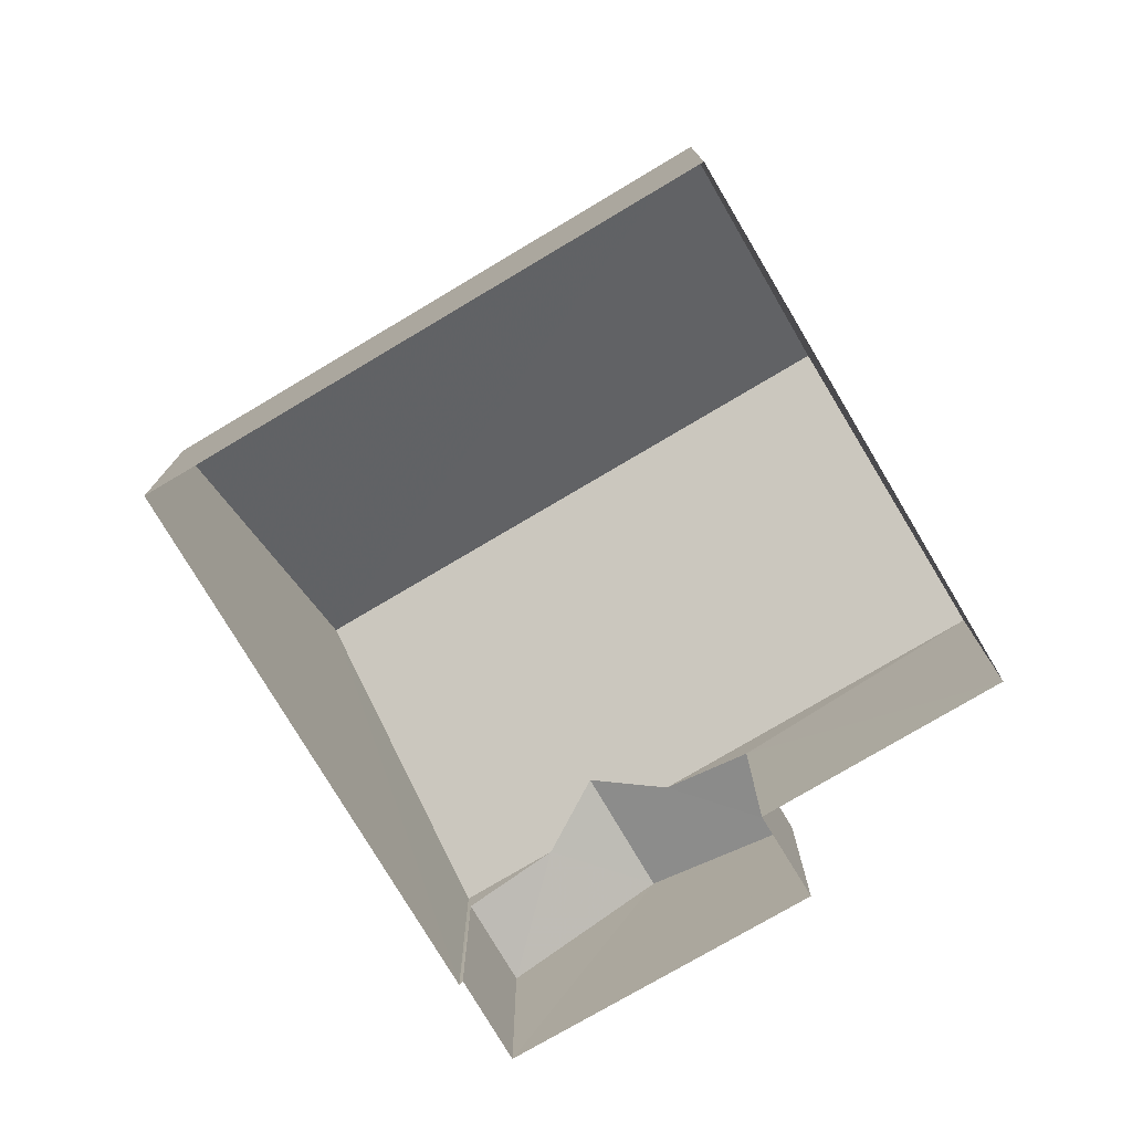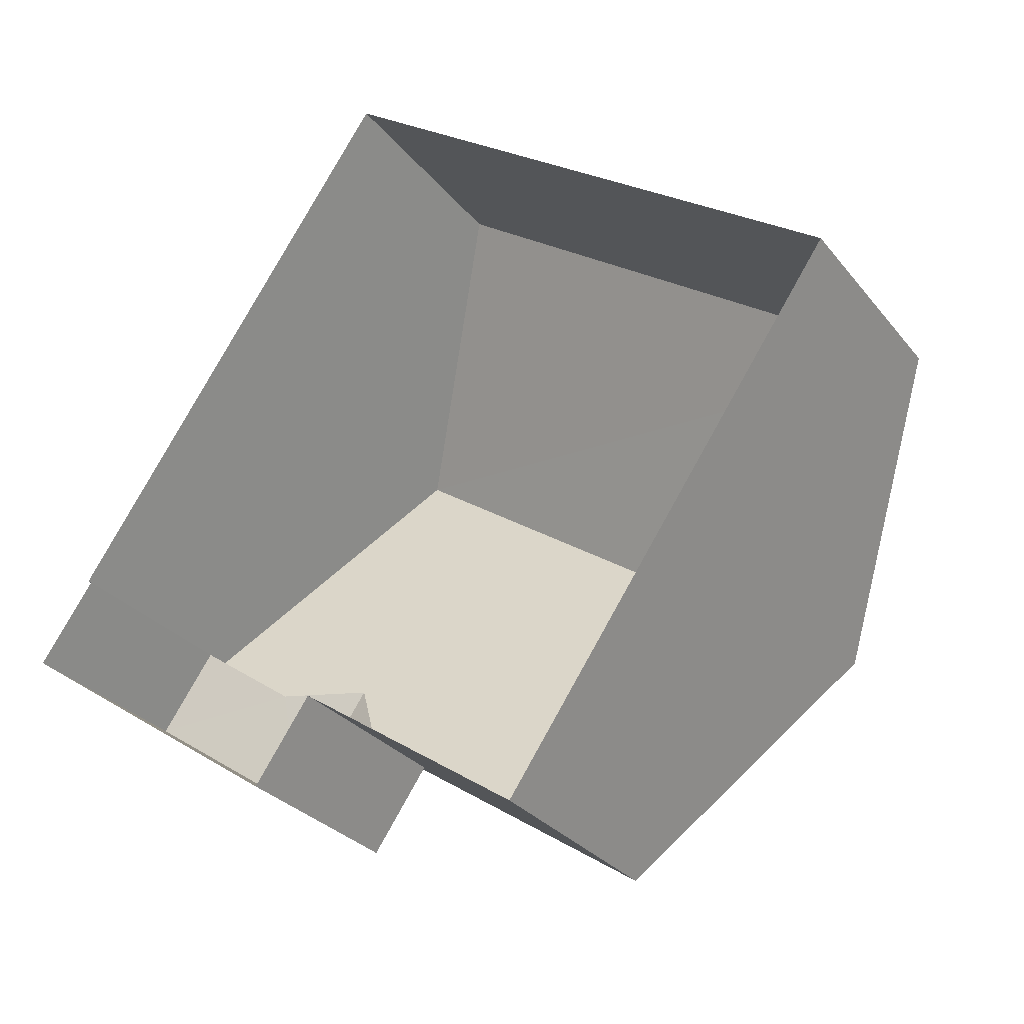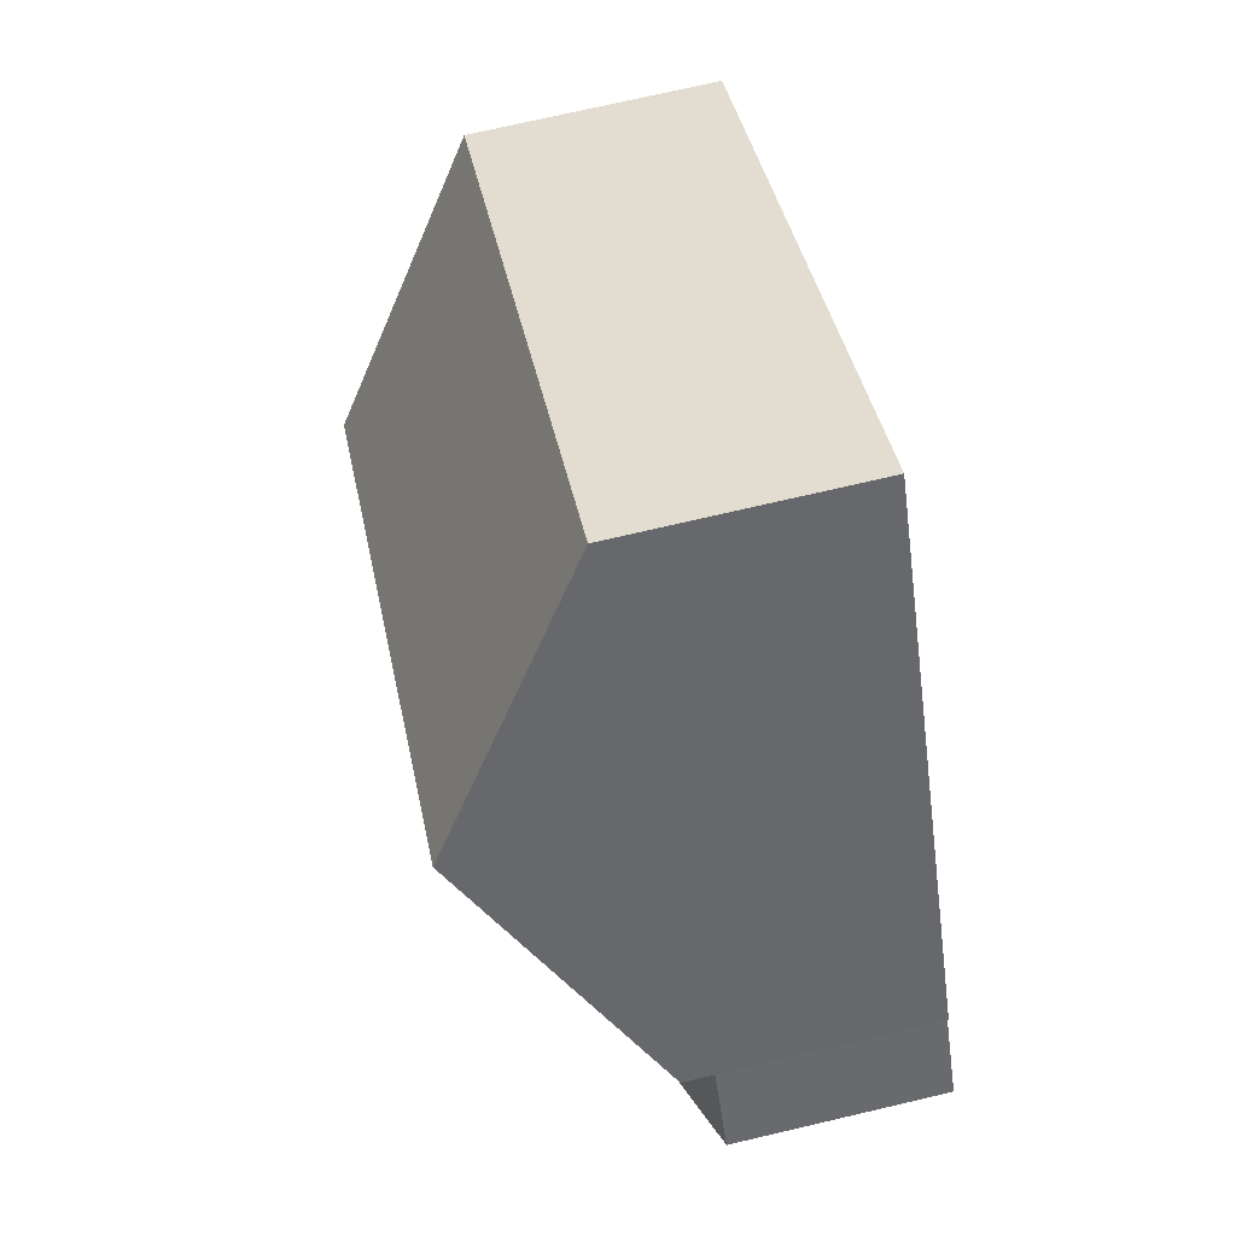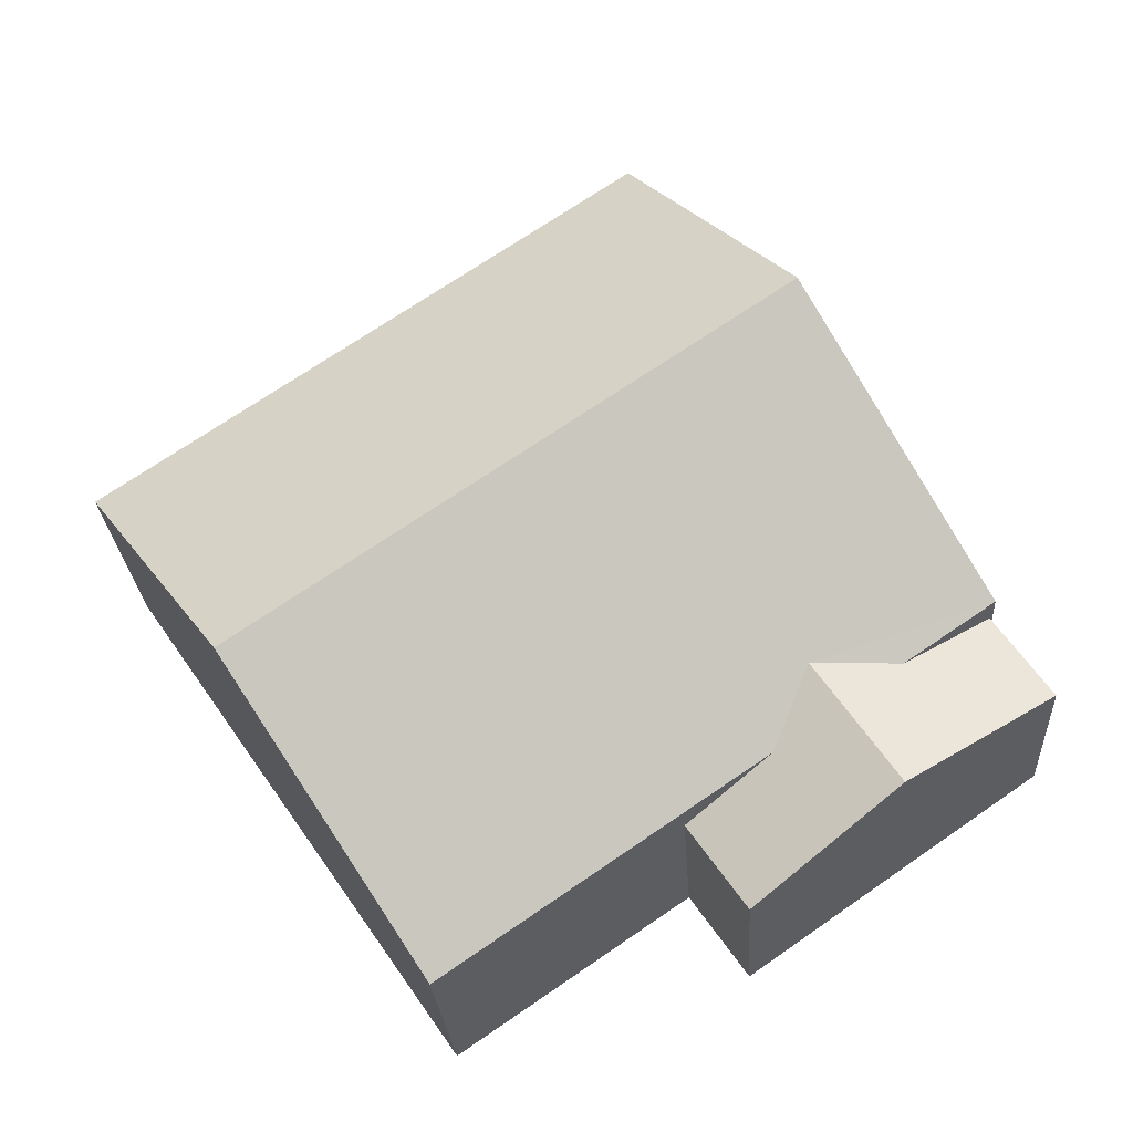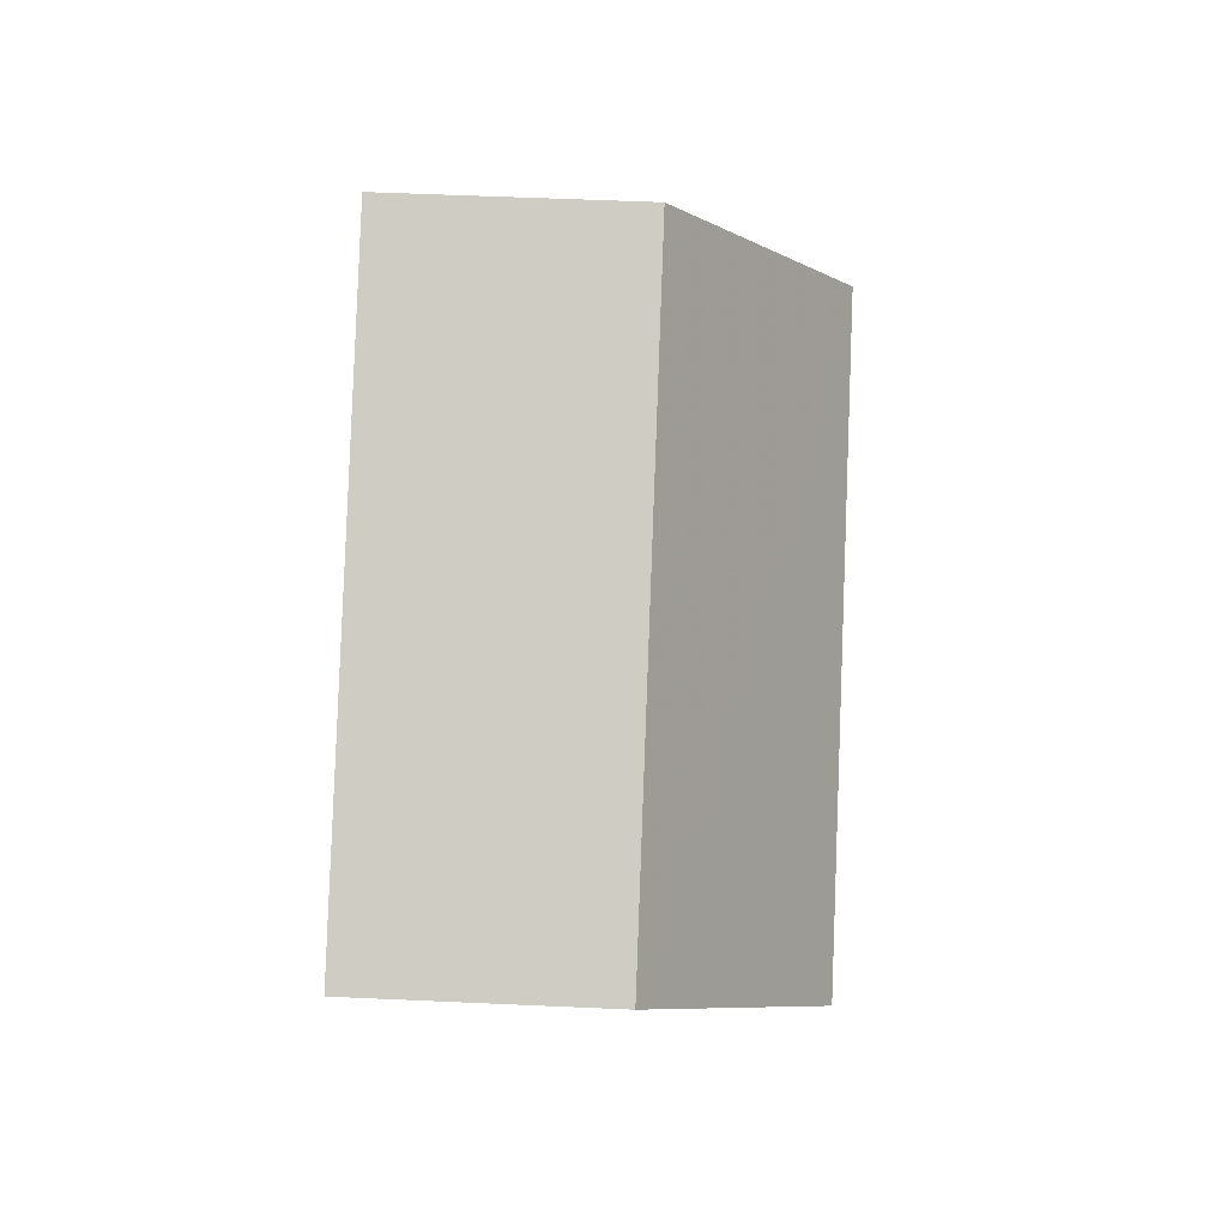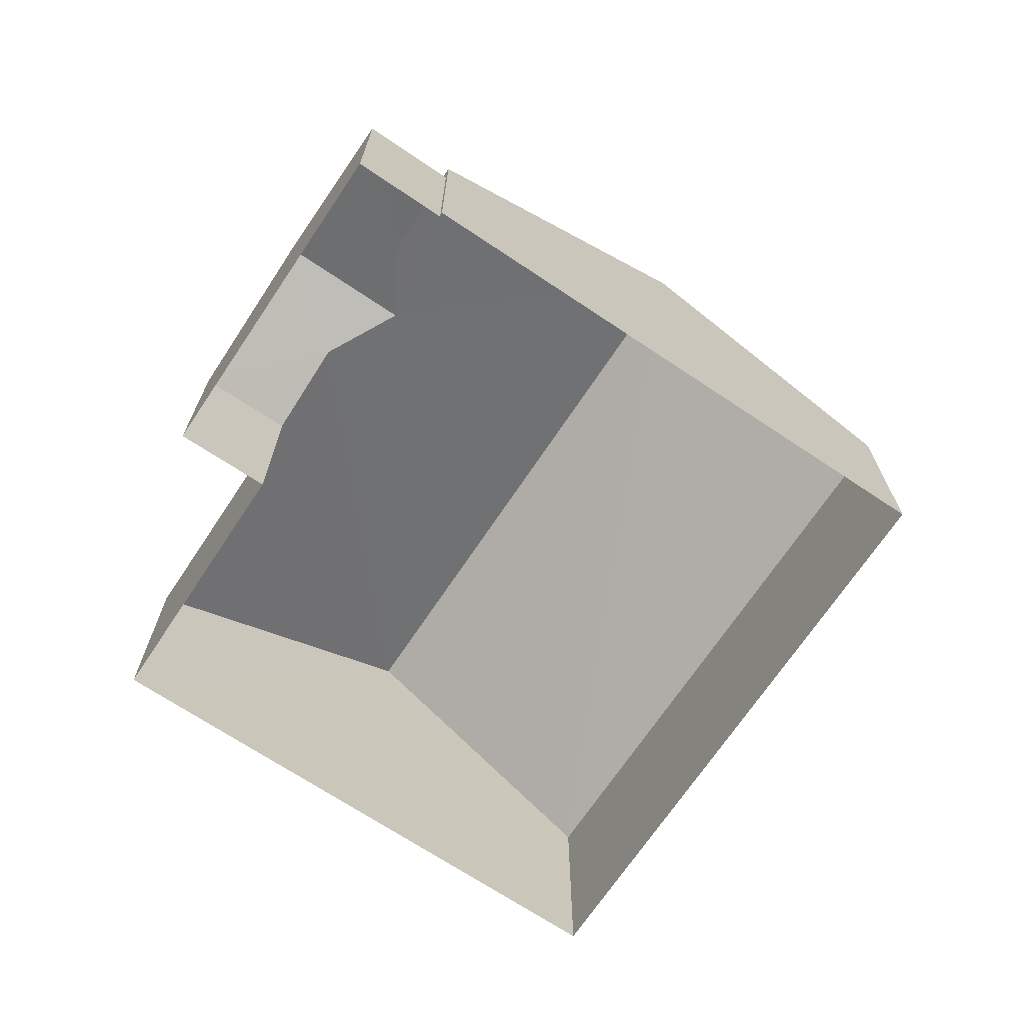
<metadata>
{"format":"obj","ext":"obj","renderer":"f3d","projection":"perspective","resolution":1024,"background":"white","views":[{"elev":-76.7,"azim":-114.8,"up":"+Z"},{"elev":-29.0,"azim":-149.2,"up":"+Y"},{"elev":73.3,"azim":77.0,"up":"+Y"},{"elev":-25.5,"azim":3.6,"up":"+Y"},{"elev":49.4,"azim":-87.4,"up":"+Y"},{"elev":-69.9,"azim":90.8,"up":"+Z"}]}
</metadata>
<code>
v -2.239e+05 -1.285e+05 14.34
v -2.239e+05 -1.285e+05 14.34
v -2.239e+05 -1.285e+05 14.34
v -2.239e+05 -1.285e+05 14.34
v -2.239e+05 -1.285e+05 14.34
v -2.239e+05 -1.285e+05 14.34
v -2.239e+05 -1.285e+05 14.34
v -2.239e+05 -1.285e+05 14.34
v -2.239e+05 -1.285e+05 17.13
v -2.239e+05 -1.285e+05 17.13
v -2.239e+05 -1.285e+05 17.4
v -2.239e+05 -1.285e+05 19.04
v -2.239e+05 -1.285e+05 17.13
v -2.239e+05 -1.285e+05 17.13
v -2.239e+05 -1.285e+05 19.04
v -2.239e+05 -1.285e+05 16.76
v -2.239e+05 -1.285e+05 17.4
v -2.239e+05 -1.285e+05 16.76
v -2.239e+05 -1.285e+05 16.76
v -2.239e+05 -1.285e+05 16.76
v -2.239e+05 -1.285e+05 17.13
v -2.239e+05 -1.285e+05 17.13
f 1 2 3
f 1 3 4
f 2 5 6
f 3 6 7
f 7 6 8
f 3 2 6
f 9 10 11
f 12 13 11
f 14 13 12
f 11 10 15
f 12 11 15
f 16 9 17
f 17 9 11
f 18 9 16
f 13 19 17
f 17 11 13
f 20 19 13
f 15 21 12
f 15 22 21
f 6 16 8
f 6 18 16
f 19 7 17
f 7 8 17
f 8 16 17
f 4 20 14
f 14 20 13
f 3 20 4
f 21 1 12
f 1 4 12
f 4 14 12
f 18 10 9
f 6 5 18
f 5 10 18
f 3 7 19
f 20 3 19
f 10 5 15
f 5 2 15
f 2 22 15
f 22 2 1
f 21 22 1

</code>
